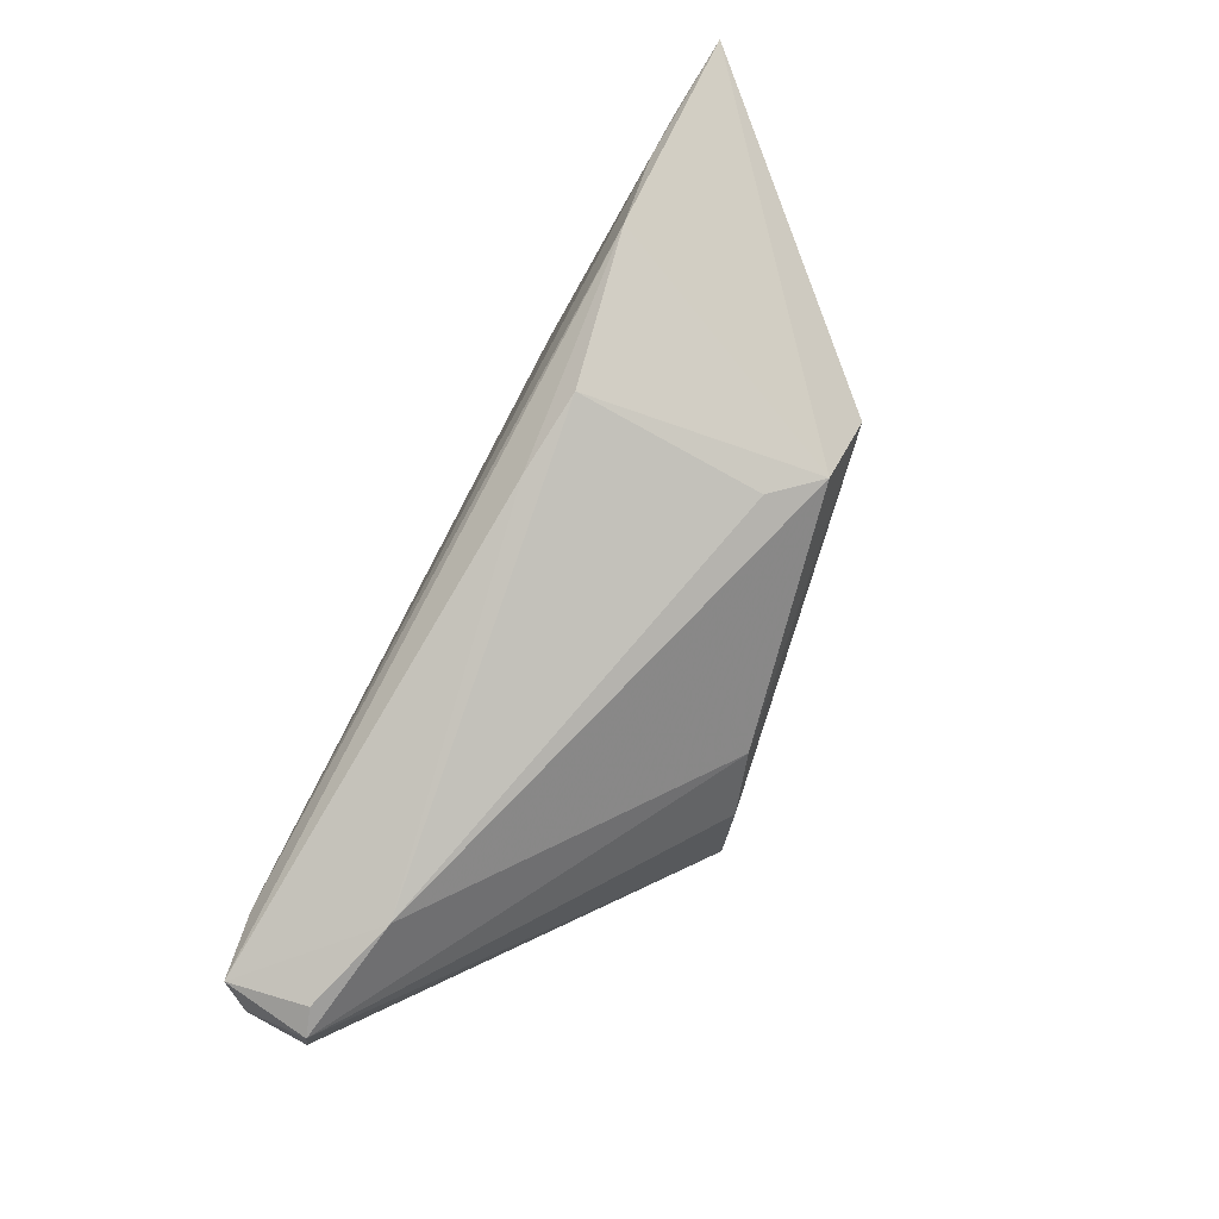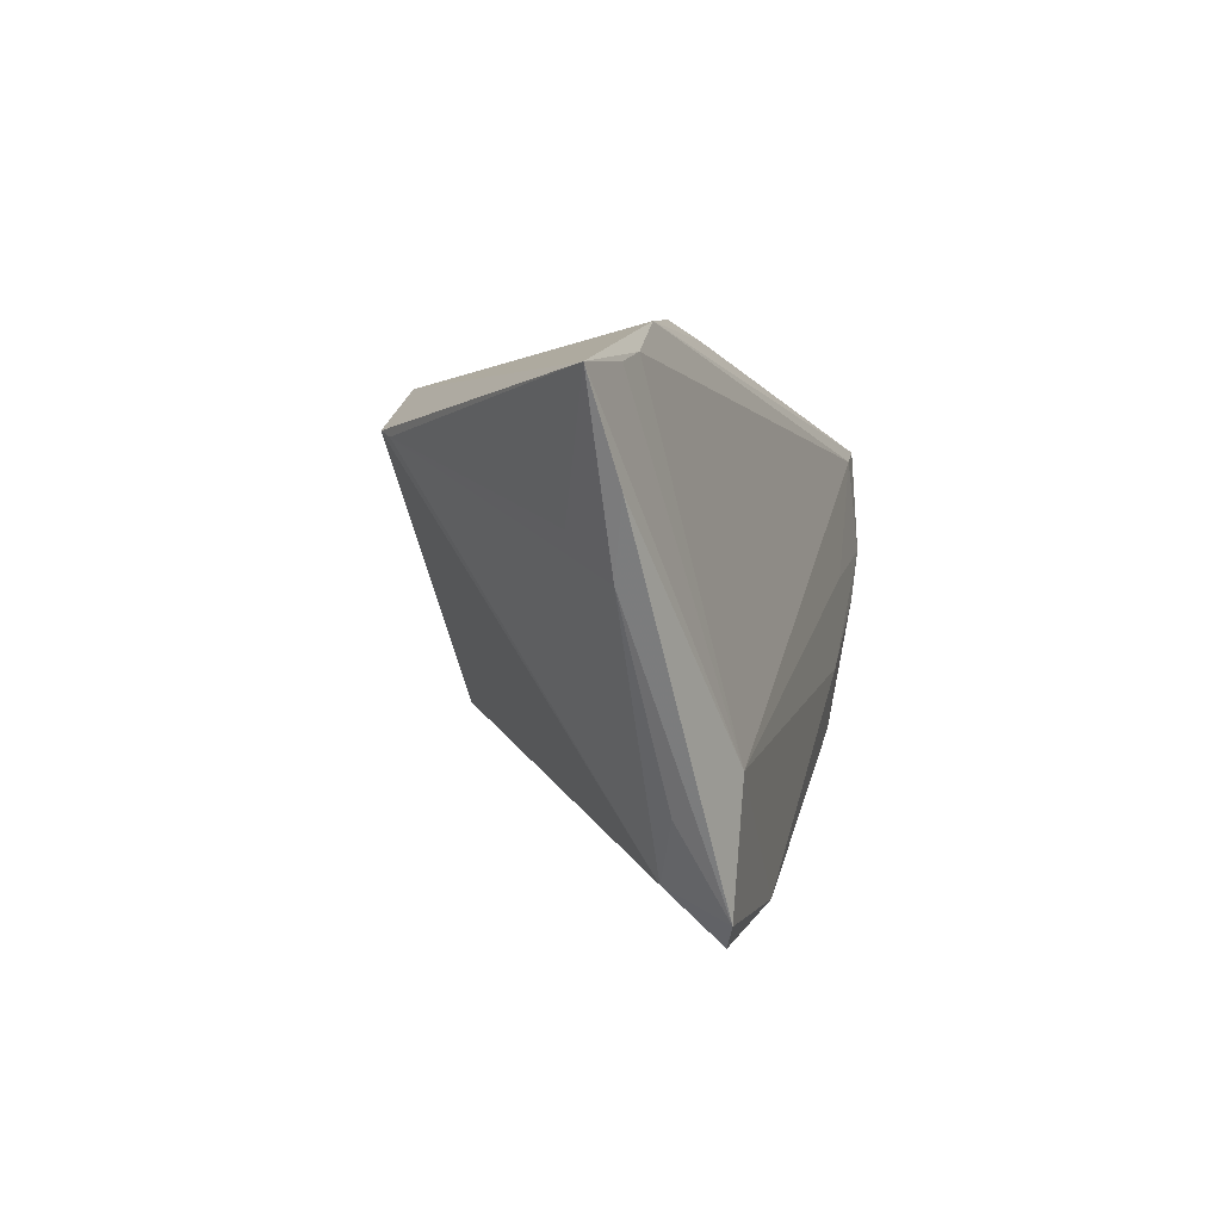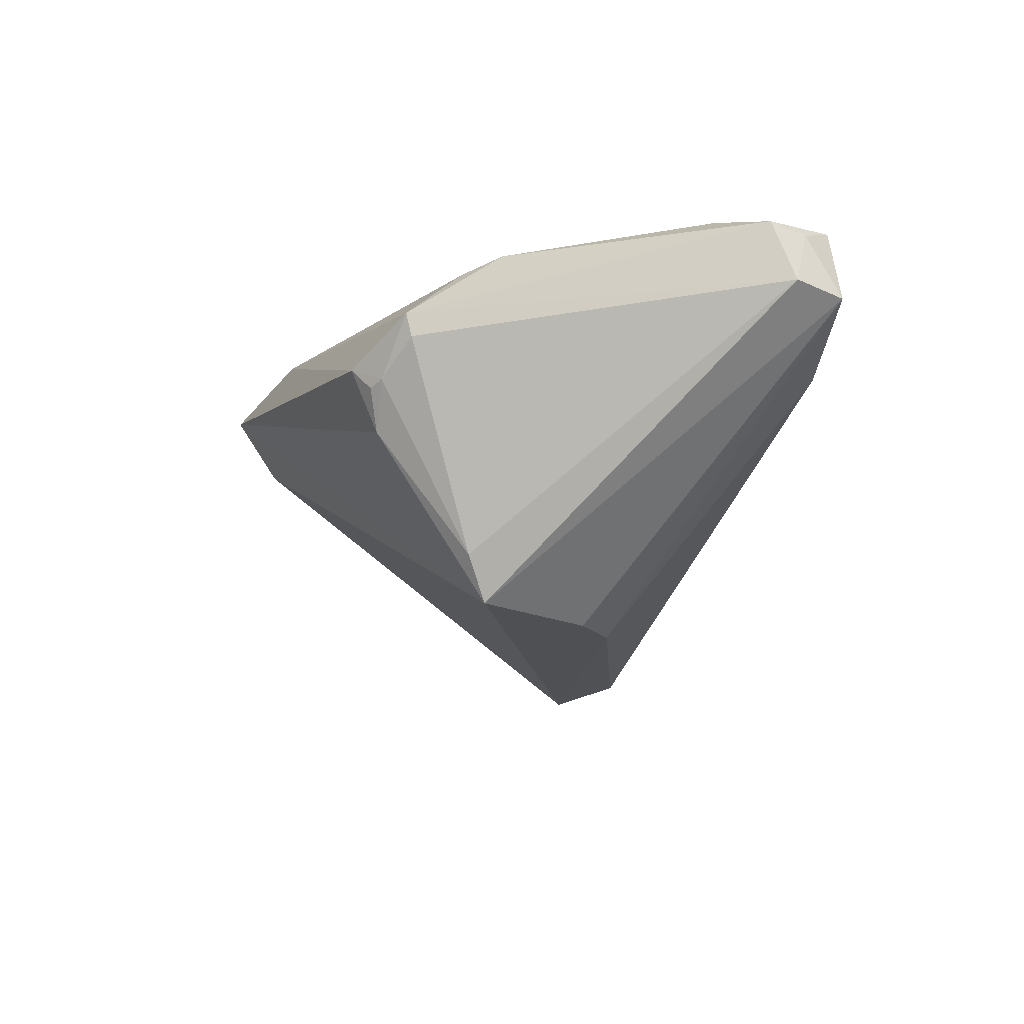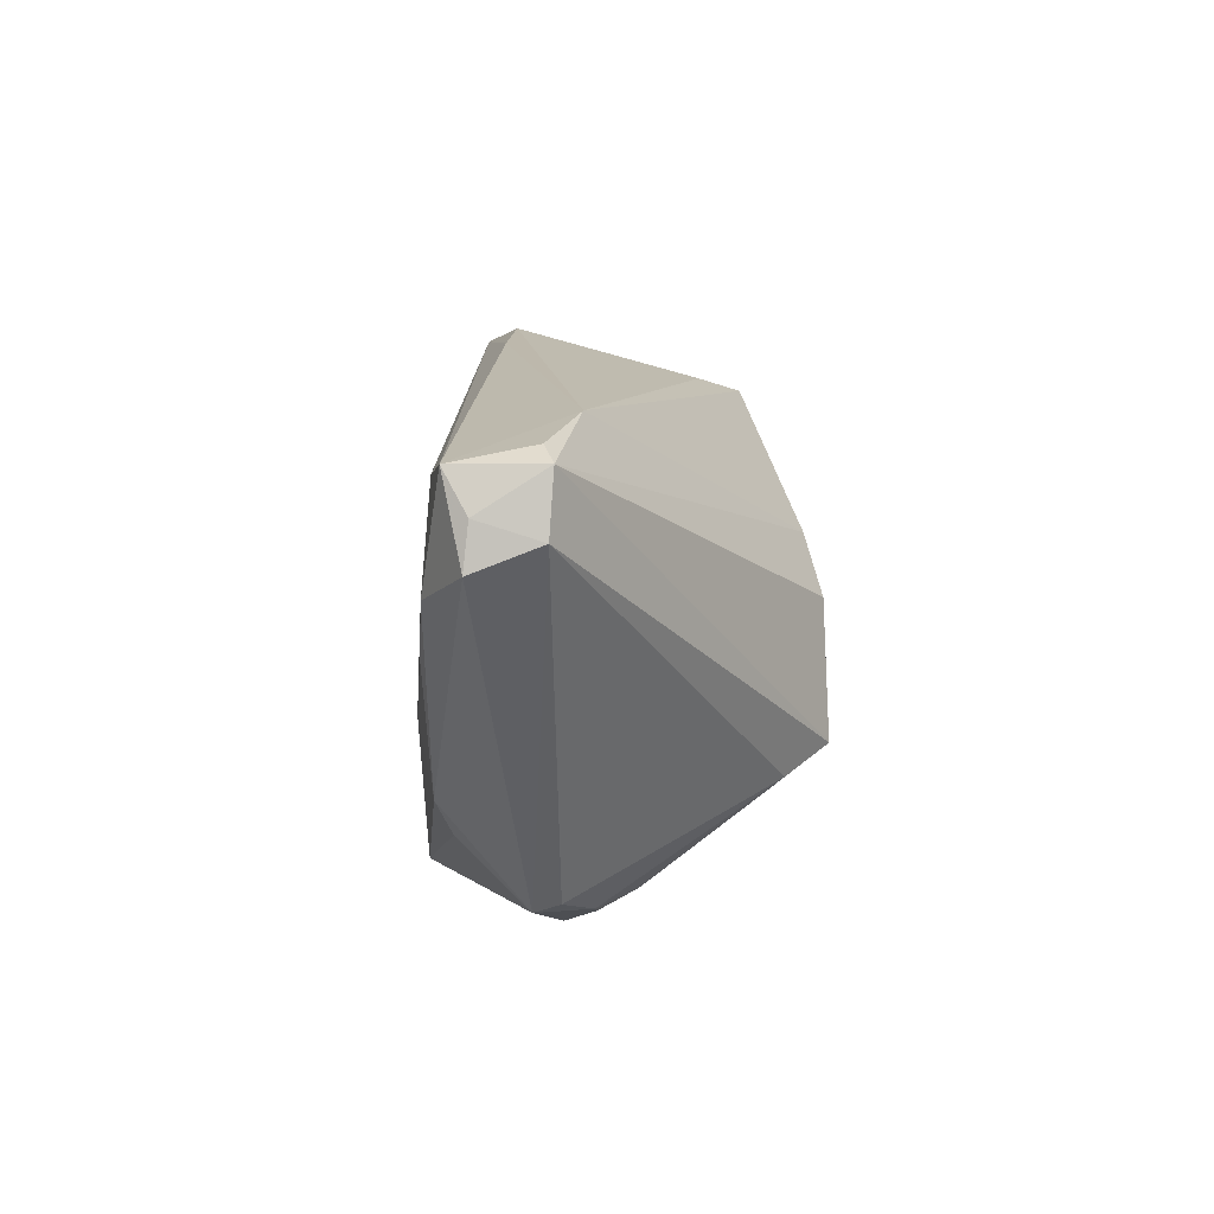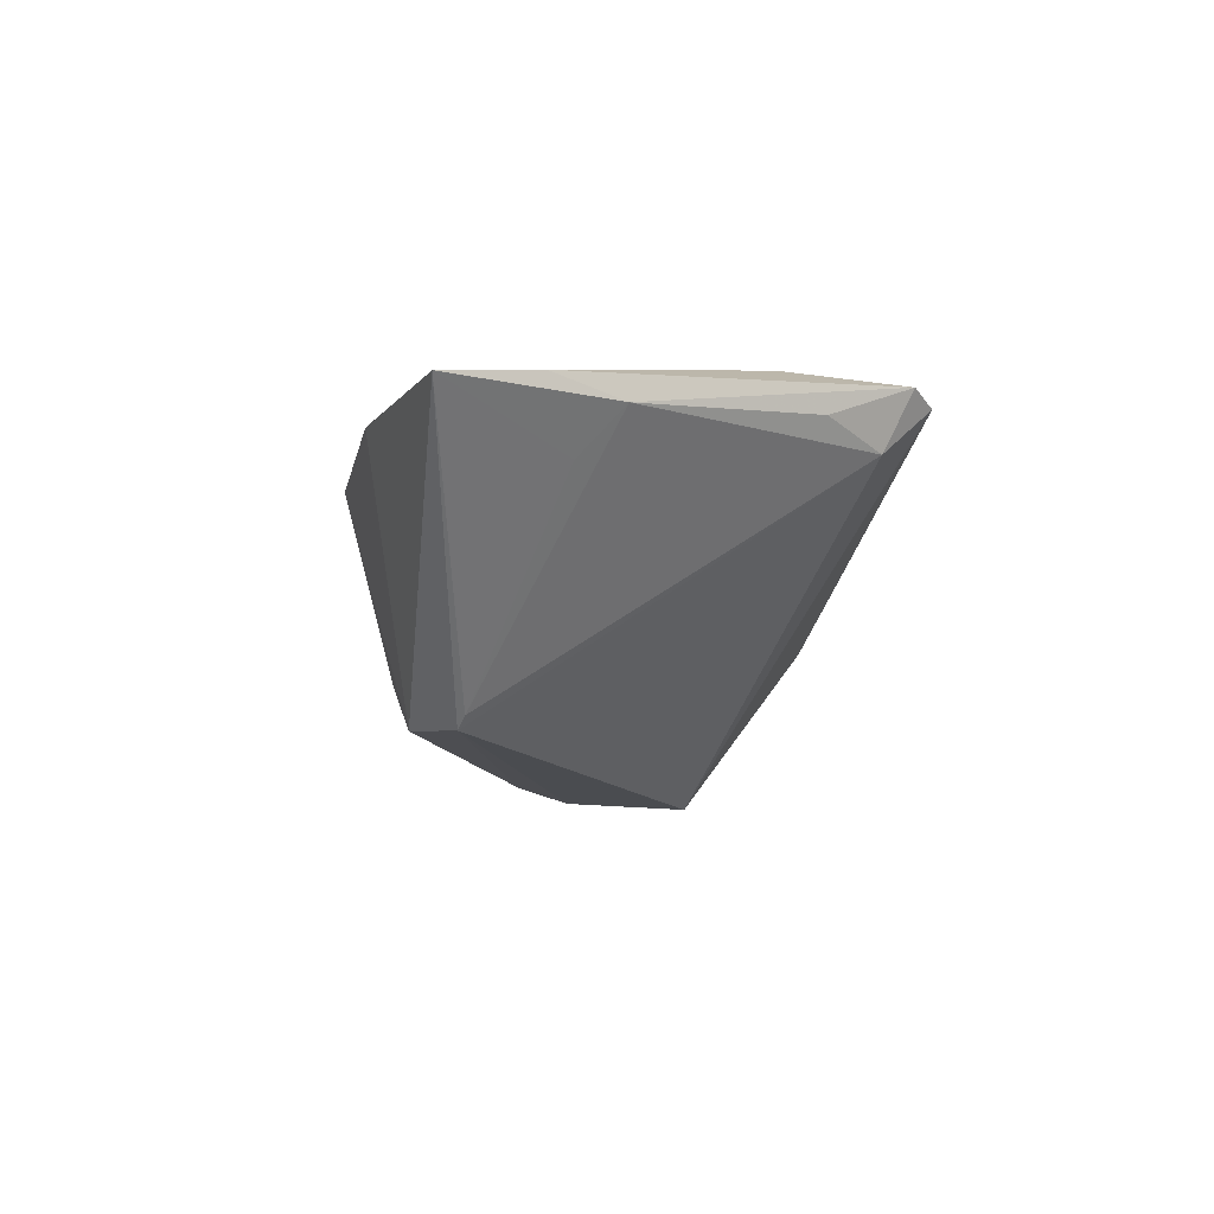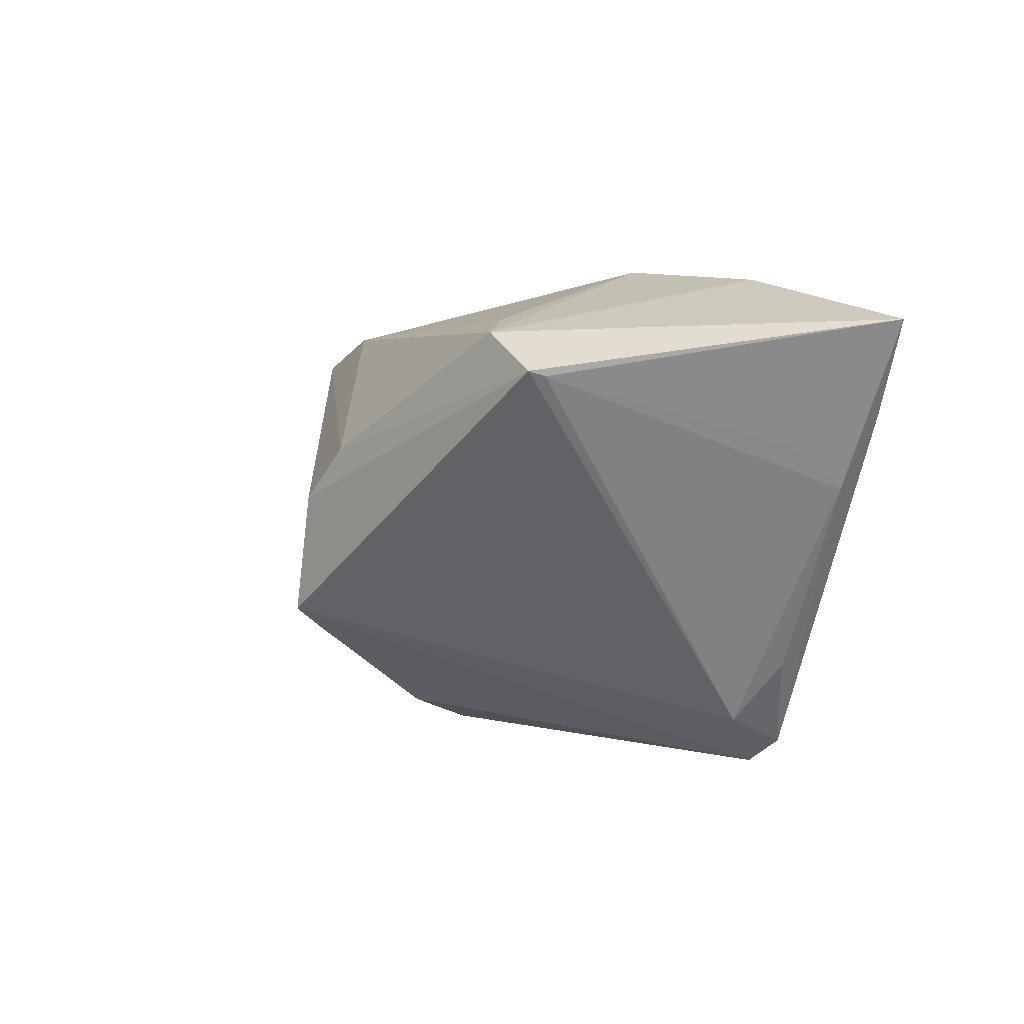
<metadata>
{"format":"obj","ext":"obj","renderer":"f3d","projection":"perspective","resolution":1024,"background":"white","views":[{"elev":78.5,"azim":112.4,"up":"+Y"},{"elev":4.5,"azim":-77.0,"up":"+Y"},{"elev":-22.7,"azim":63.8,"up":"+Z"},{"elev":4.5,"azim":84.4,"up":"+Y"},{"elev":-10.9,"azim":-99.9,"up":"+Z"},{"elev":6.5,"azim":-130.1,"up":"+Y"}]}
</metadata>
<code>
v 0.05801 0.01686 0.006264
v 0.05886 0.009219 0.006858
v 0.04248 -0.003444 0.01901
v 0.02626 -0.01127 0.01901
v 0.02267 -0.03401 -0.0009268
v -0.03795 0.03178 0.007885
v 0.01773 -0.0161 -0.02861
v -0.03167 0.01948 -0.02343
v -0.03203 -0.03643 0.01499
v 0.05815 0.006029 0.01515
v -0.05391 0.02714 0.008188
v 0.02042 -0.0347 -0.001415
v 0.04912 0.003087 0.01901
v -0.05152 0.01024 0.001652
v 0.04309 0.02205 0.002138
v 0.02019 -0.01968 -0.02298
v 0.0179 -0.0326 -0.006563
v -0.03532 -0.02904 0.008192
v -0.03617 -0.03304 0.01638
v -0.01318 -0.03455 0.01689
v -0.03017 0.02017 -0.02498
v -0.05886 0.01435 0.009313
v -0.01757 0.03282 0.005295
v 0.008554 0.007832 -0.02711
v 0.05578 0.01682 0.01723
v -0.02124 0.02494 -0.02397
v 0.02764 -0.02443 0.01512
v 0.05792 0.01165 0.01453
v 0.02847 -0.03223 0.003289
v -0.05447 0.004766 0.007489
v 0.0175 -0.03643 0.002195
v -0.007079 0.03055 0.007286
v -0.01624 0.02647 -0.0179
v 0.01485 0.0005386 -0.02836
v 0.02853 -0.03311 0.006552
v -0.06472 0.02686 0.006835
v 0.03248 0.000347 0.0187
v 0.04744 0.01564 0.01787
v -0.04183 -0.02068 0.01082
v -0.04777 0.02826 0.008588
v -0.03618 -0.01613 0.01757
v 0.05467 0.01879 0.007063
v 0.03102 -0.01998 0.01737
f 18 7 9
f 21 7 18
f 18 39 30
f 9 7 17
f 34 7 21
f 21 24 34
f 22 41 36
f 36 30 22
f 14 30 36
f 21 18 8
f 18 30 8
f 30 14 8
f 36 21 8
f 8 14 36
f 9 17 31
f 2 35 29
f 9 31 20
f 20 31 35
f 23 6 32
f 32 15 23
f 38 6 40
f 40 41 38
f 40 6 36
f 26 24 21
f 26 15 24
f 26 21 36
f 36 6 26
f 26 6 23
f 16 17 7
f 16 7 2
f 2 29 16
f 35 43 27
f 27 20 35
f 43 20 27
f 13 3 43
f 4 20 43
f 43 3 4
f 41 20 4
f 3 13 4
f 19 20 41
f 41 22 19
f 9 20 19
f 19 18 9
f 19 39 18
f 19 30 39
f 19 22 30
f 36 41 11
f 11 40 36
f 41 40 11
f 23 15 33
f 33 26 23
f 15 26 33
f 17 16 5
f 5 16 29
f 35 31 5
f 5 29 35
f 1 28 2
f 2 7 1
f 7 34 1
f 15 42 1
f 1 34 24
f 24 15 1
f 38 41 37
f 37 13 38
f 41 4 37
f 37 4 13
f 38 13 25
f 25 6 38
f 25 32 6
f 28 1 25
f 25 1 42
f 15 32 25
f 25 42 15
f 10 43 35
f 10 13 43
f 10 35 2
f 2 28 10
f 28 25 10
f 10 25 13
f 12 31 17
f 17 5 12
f 12 5 31

</code>
